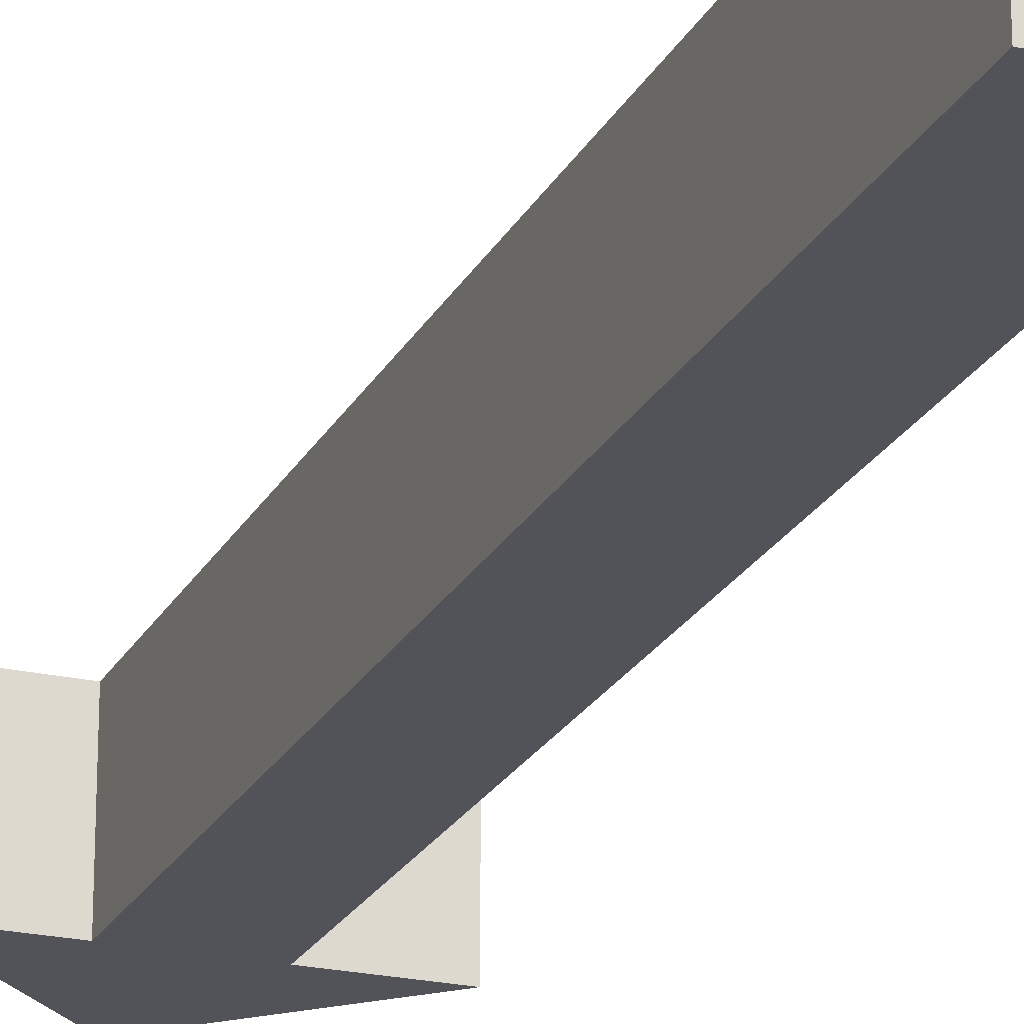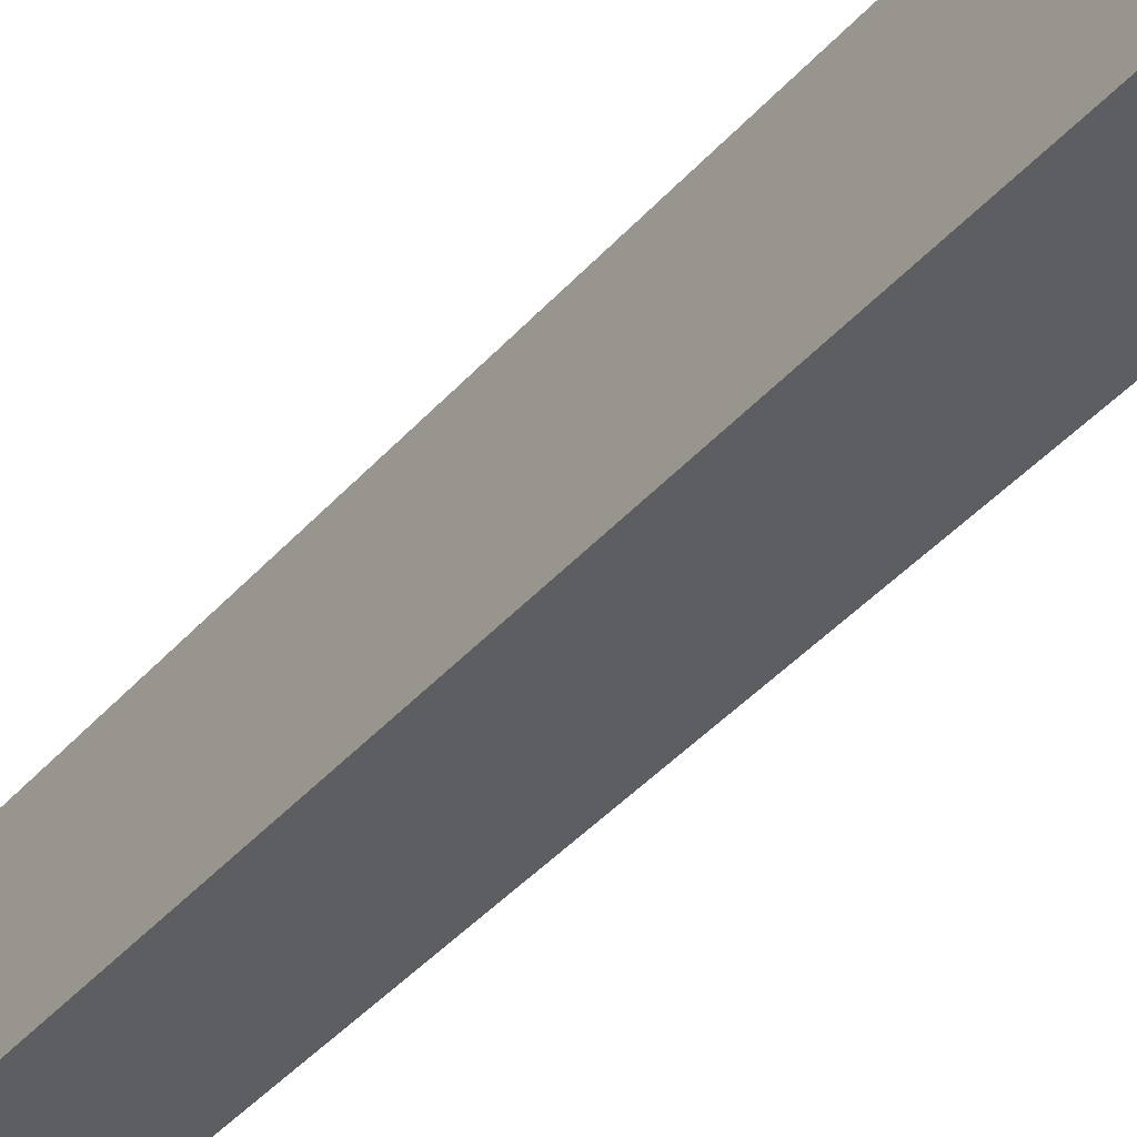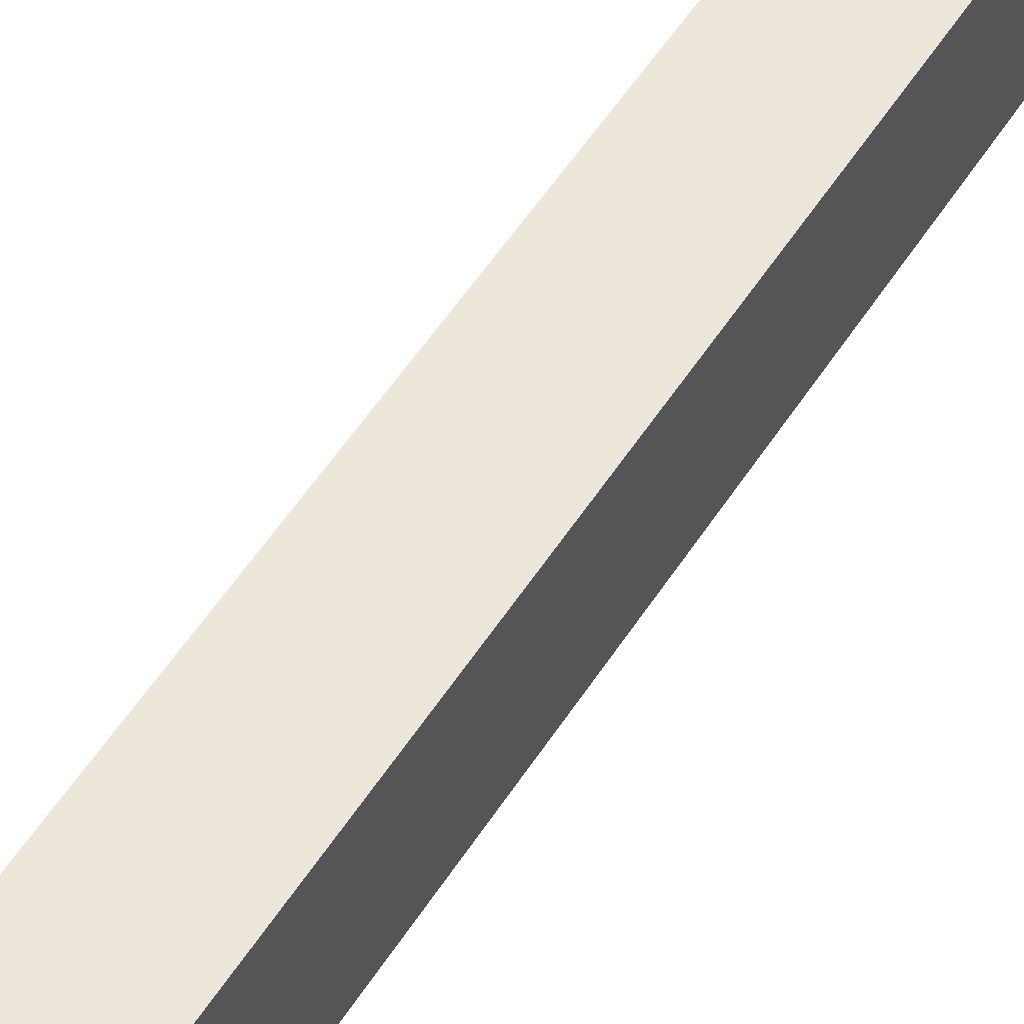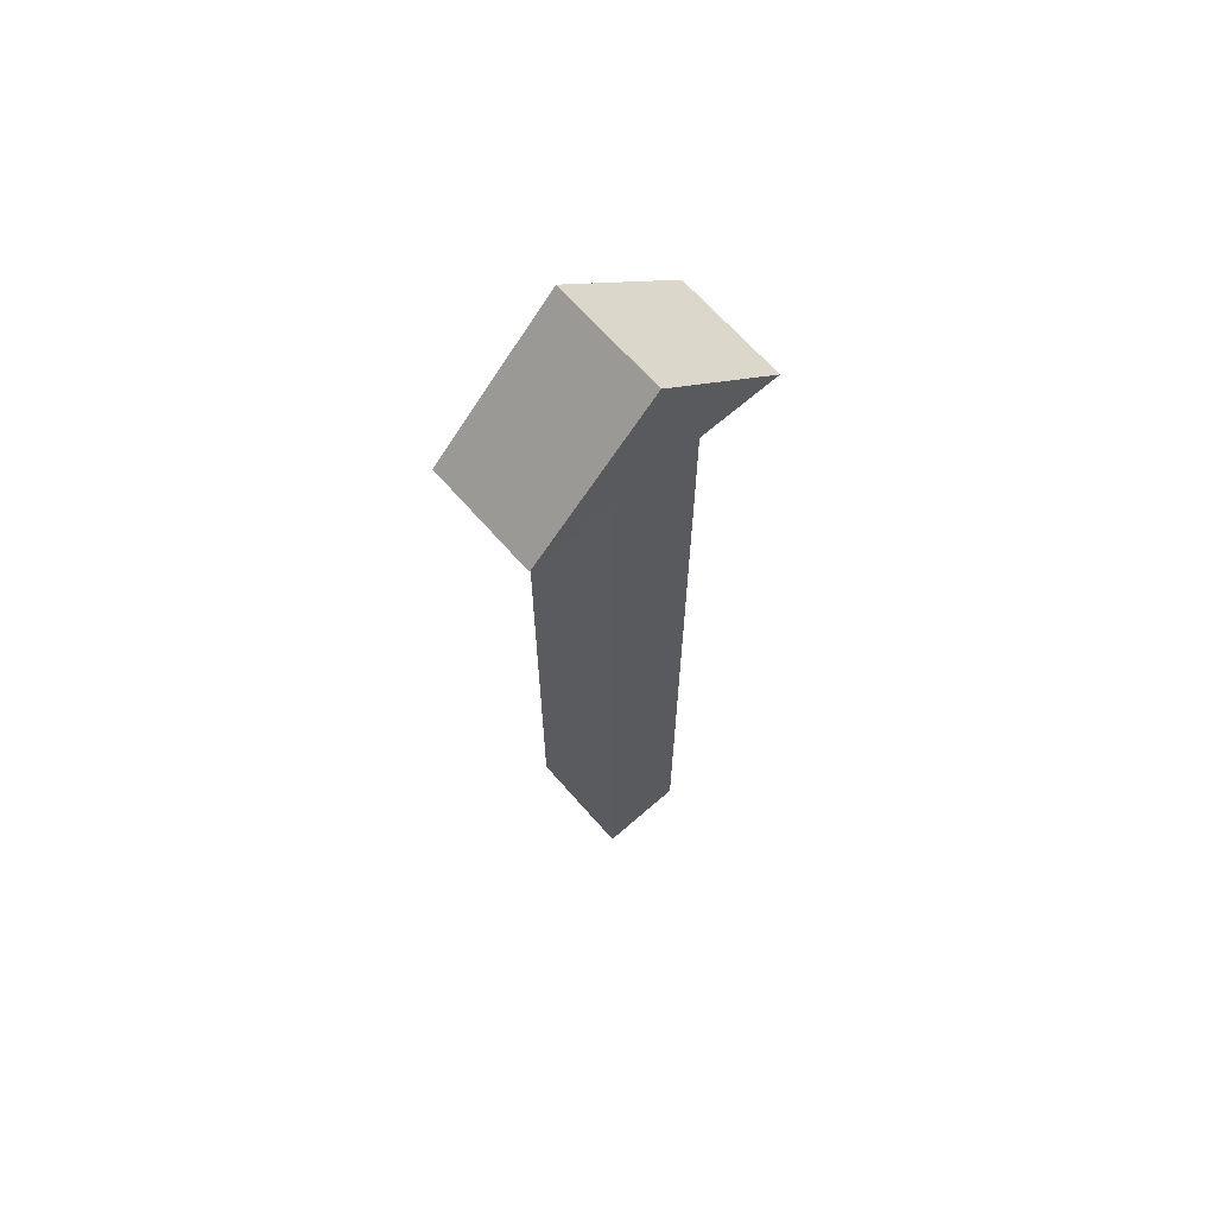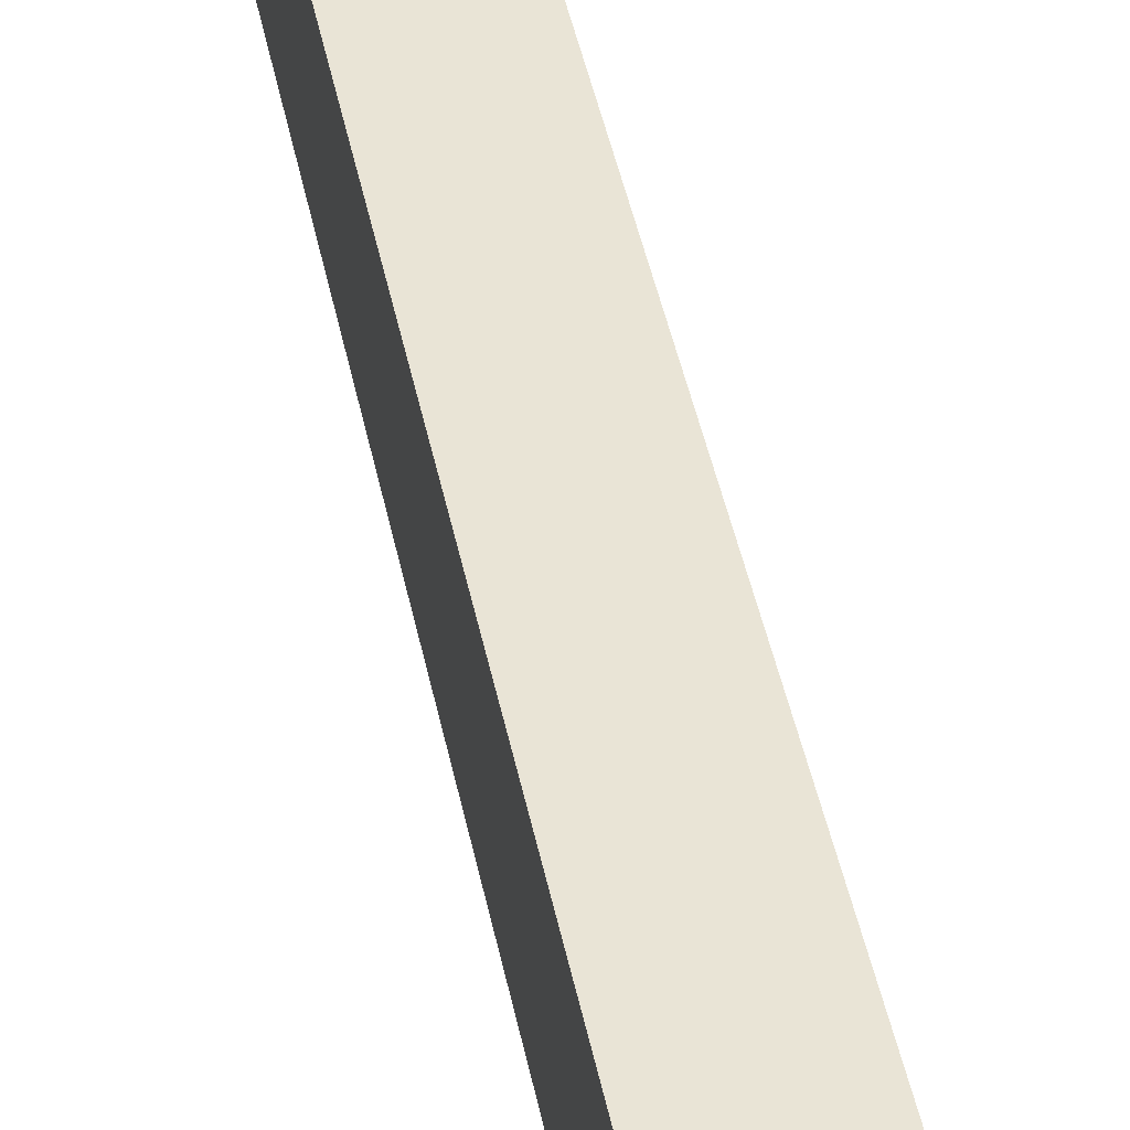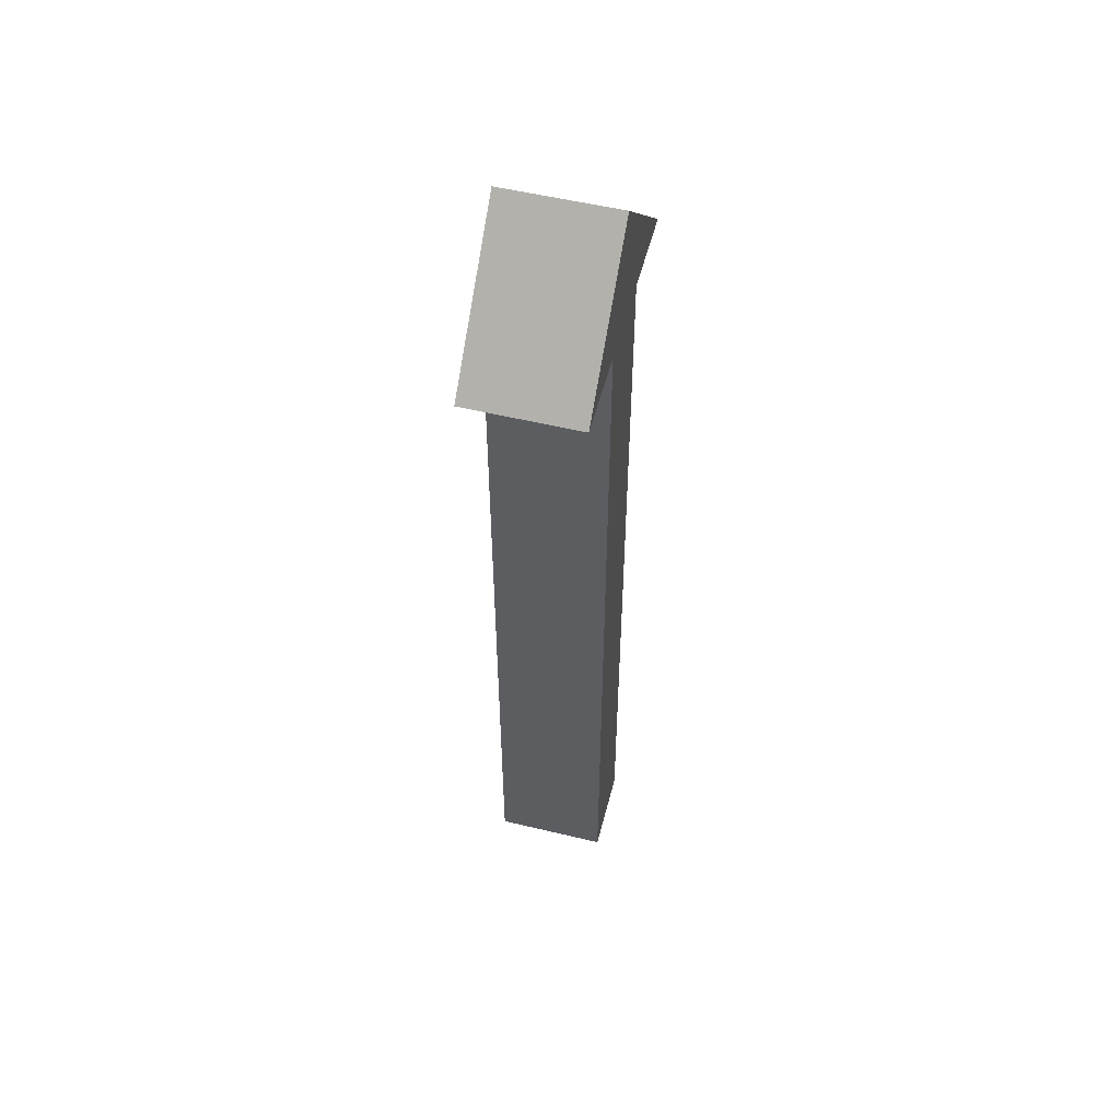
<metadata>
{"format":"obj","ext":"obj","renderer":"f3d","projection":"perspective","resolution":1024,"background":"white","views":[{"elev":-22.6,"azim":-21.4,"up":"+Z"},{"elev":-37.8,"azim":144.8,"up":"+Z"},{"elev":53.3,"azim":31.7,"up":"+Z"},{"elev":66.7,"azim":-41.2,"up":"+Y"},{"elev":42.4,"azim":169.1,"up":"+Z"},{"elev":53.7,"azim":-75.6,"up":"+Y"}]}
</metadata>
<code>
o obj_0
v -3.5 		67 		25
v -3.5 		-120 		25
v 15.5 		-120 		25
v 15.5 		67 		25
v 6 		95 		0
v 34 		67 		0
v 15.5 		67 		0
v -3.5 		67 		0
v 34 		67 		25
v -22 		67 		0
v 15.5 		-120 		0
v -3.5 		-120 		0
v -22 		67 		25
v 6 		95 		25
g group_0_undefined
f 1 2 3
f 1 3 4
f 5 6 7
f 5 7 8
f 5 8 10
f 3 11 7
f 3 7 4
f 2 12 11
f 2 11 3
f 4 7 6
f 4 6 9
f 13 10 8
f 13 8 1
f 13 1 14
f 1 4 14
f 9 14 4
f 7 11 12
f 7 12 8
f 14 5 10
f 14 10 13
f 1 8 12
f 1 12 2
f 14 9 6
f 14 6 5

</code>
